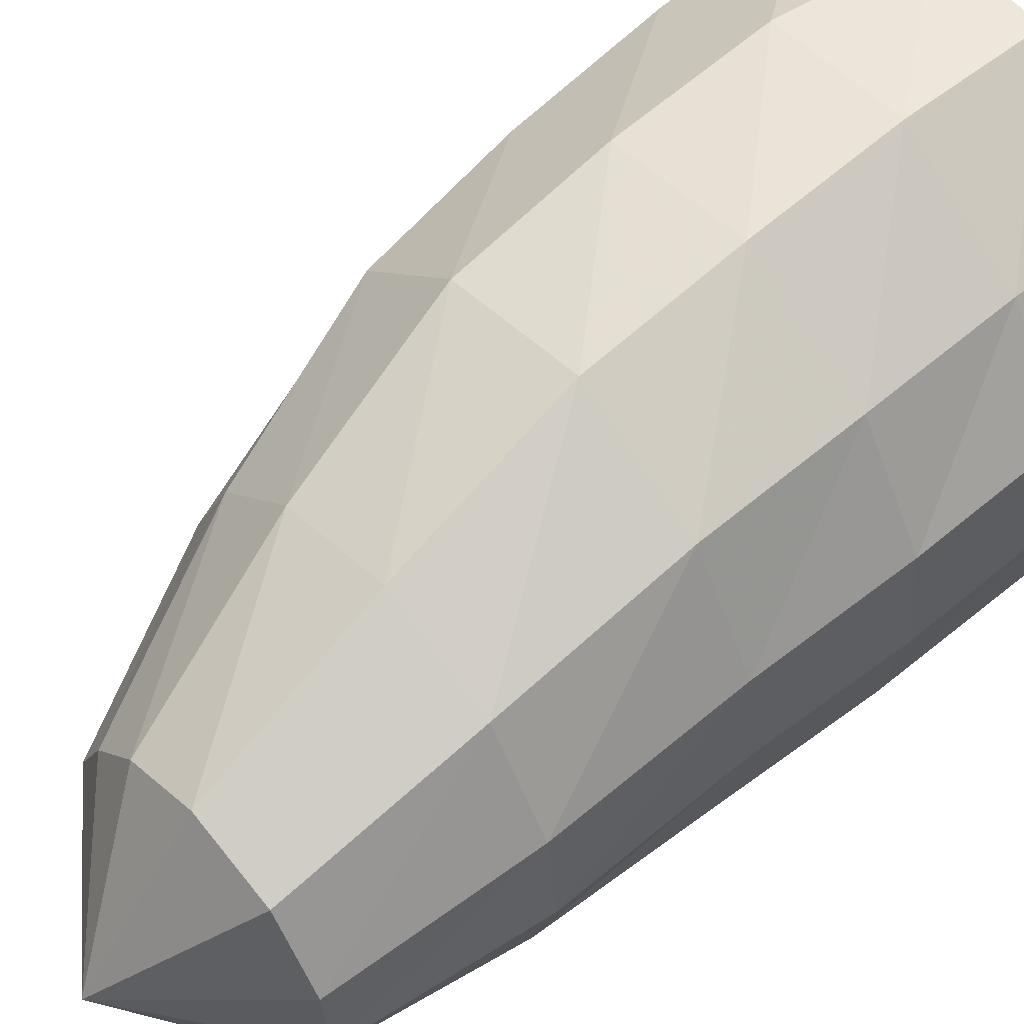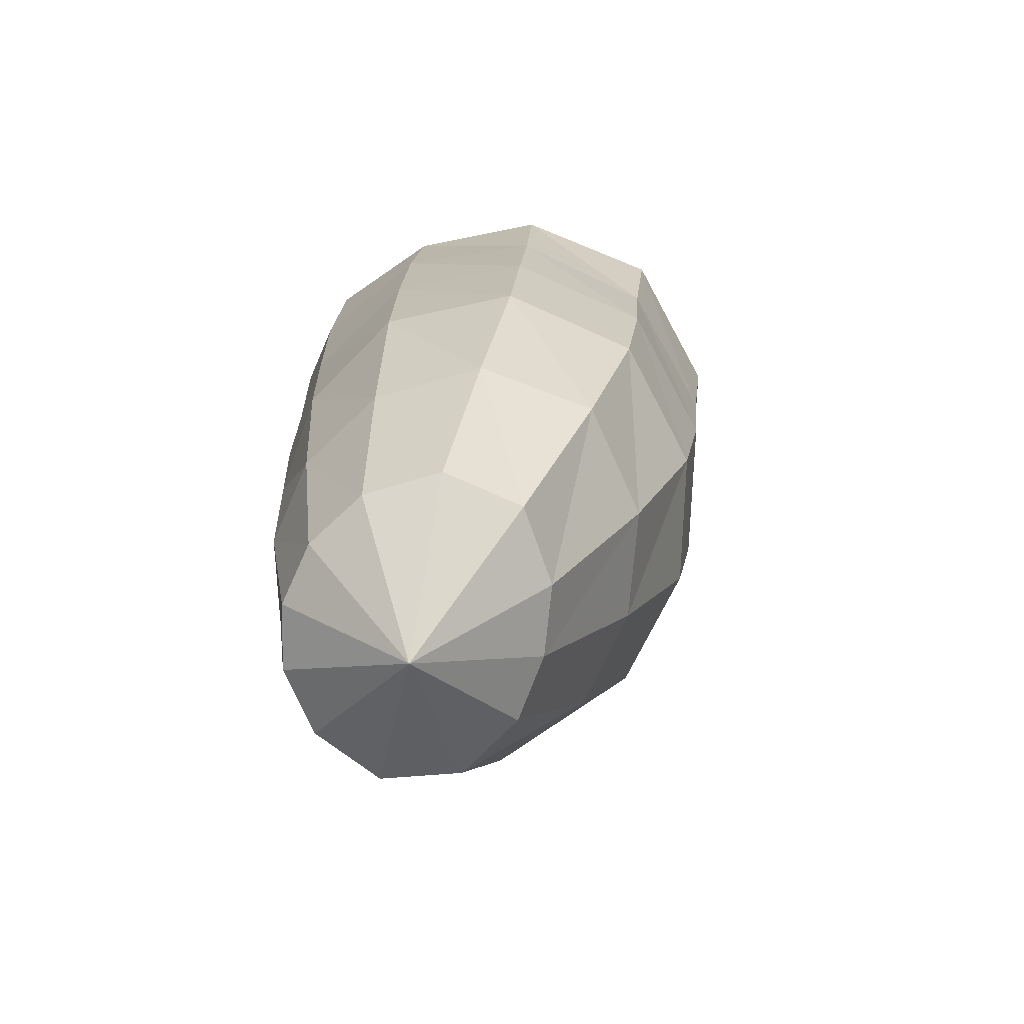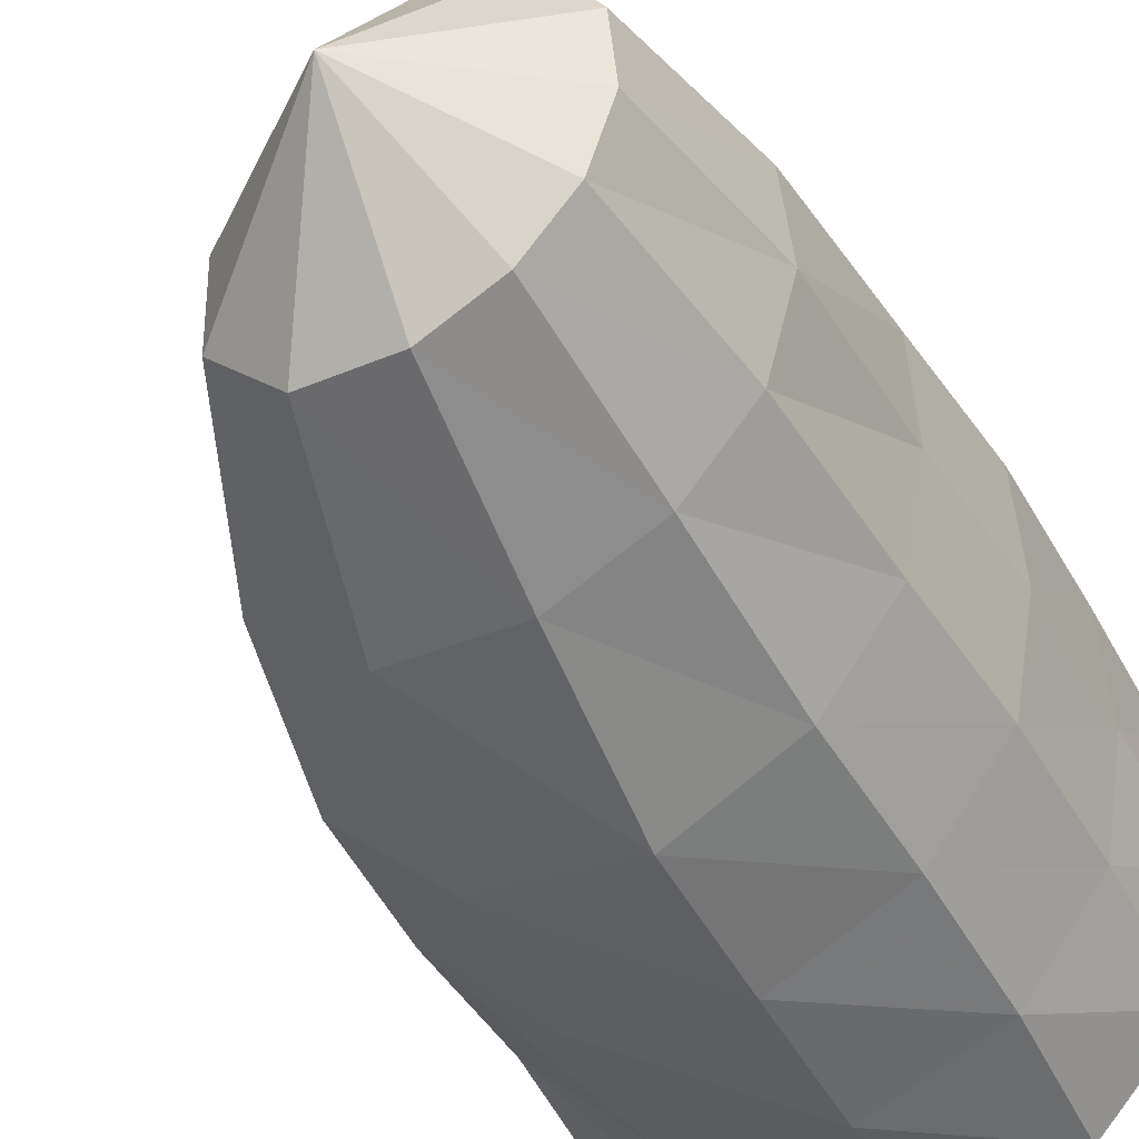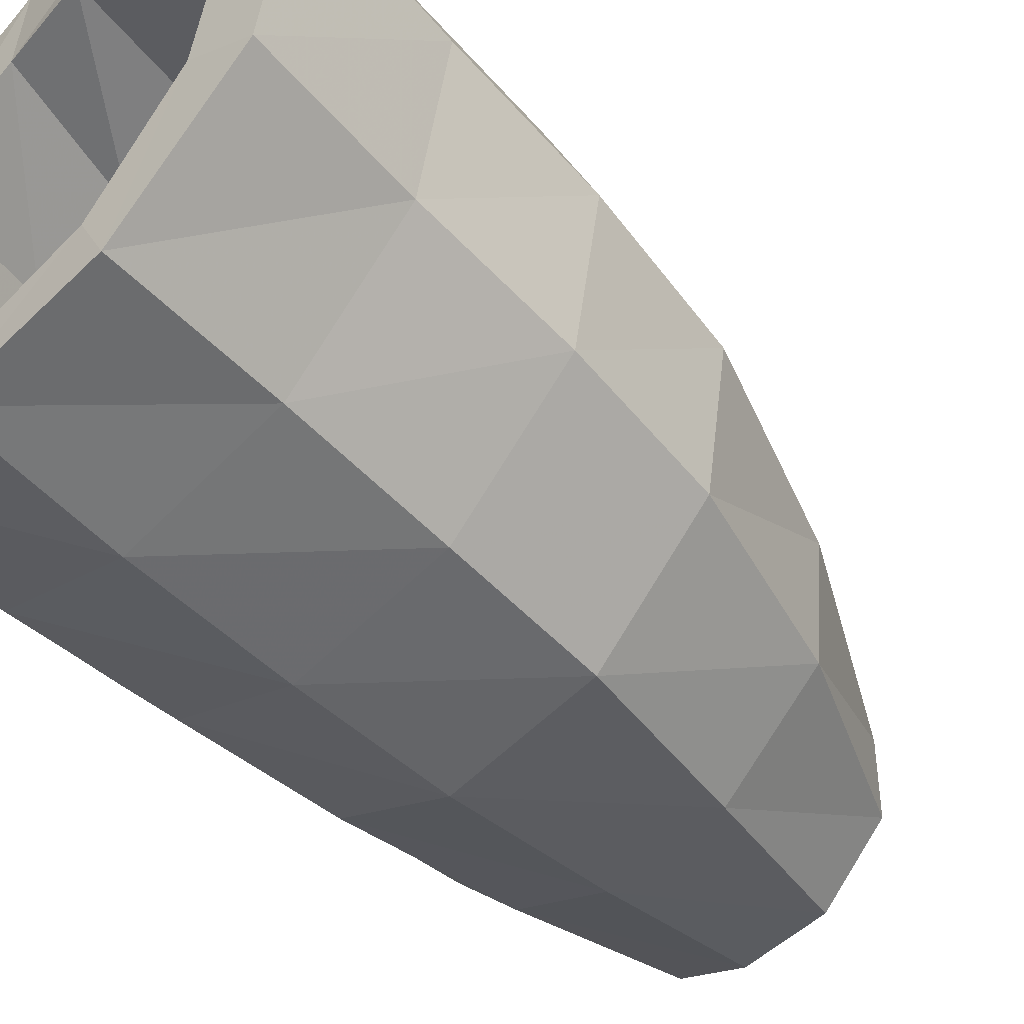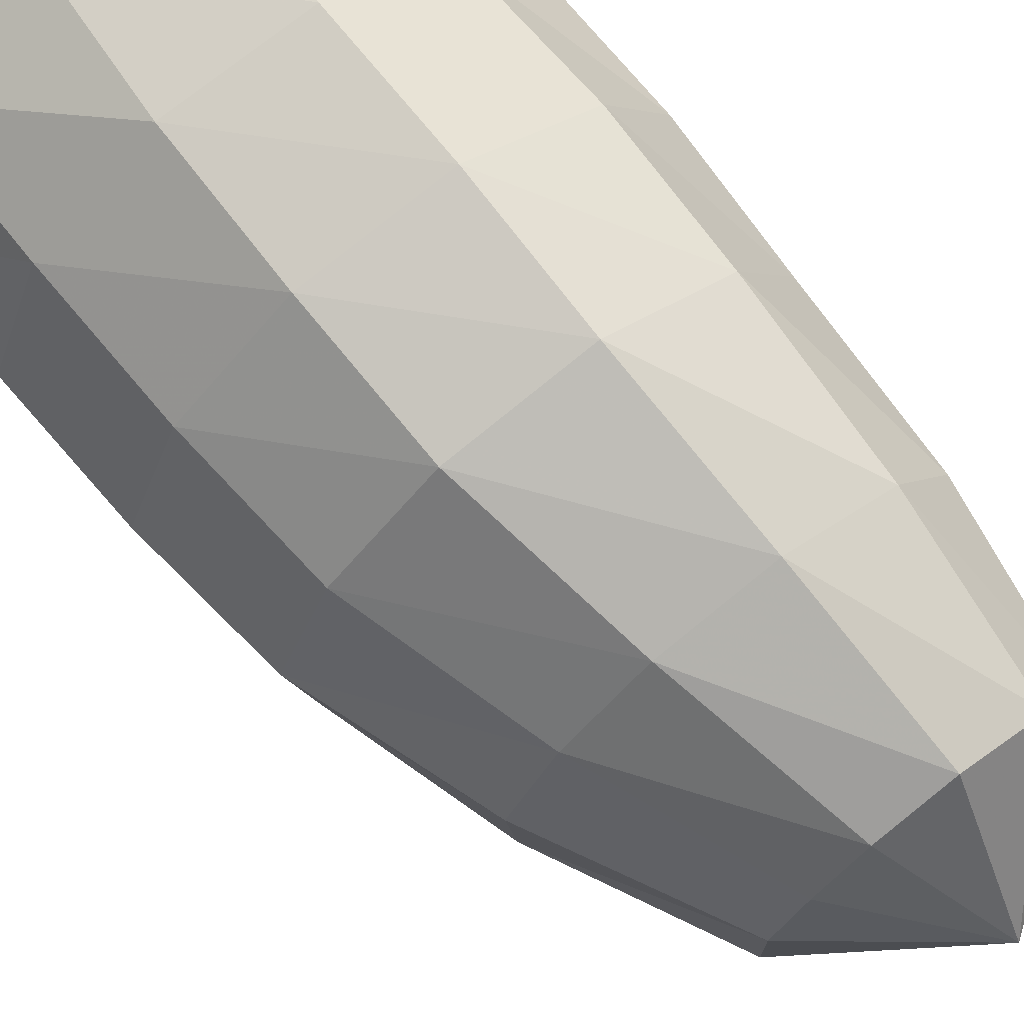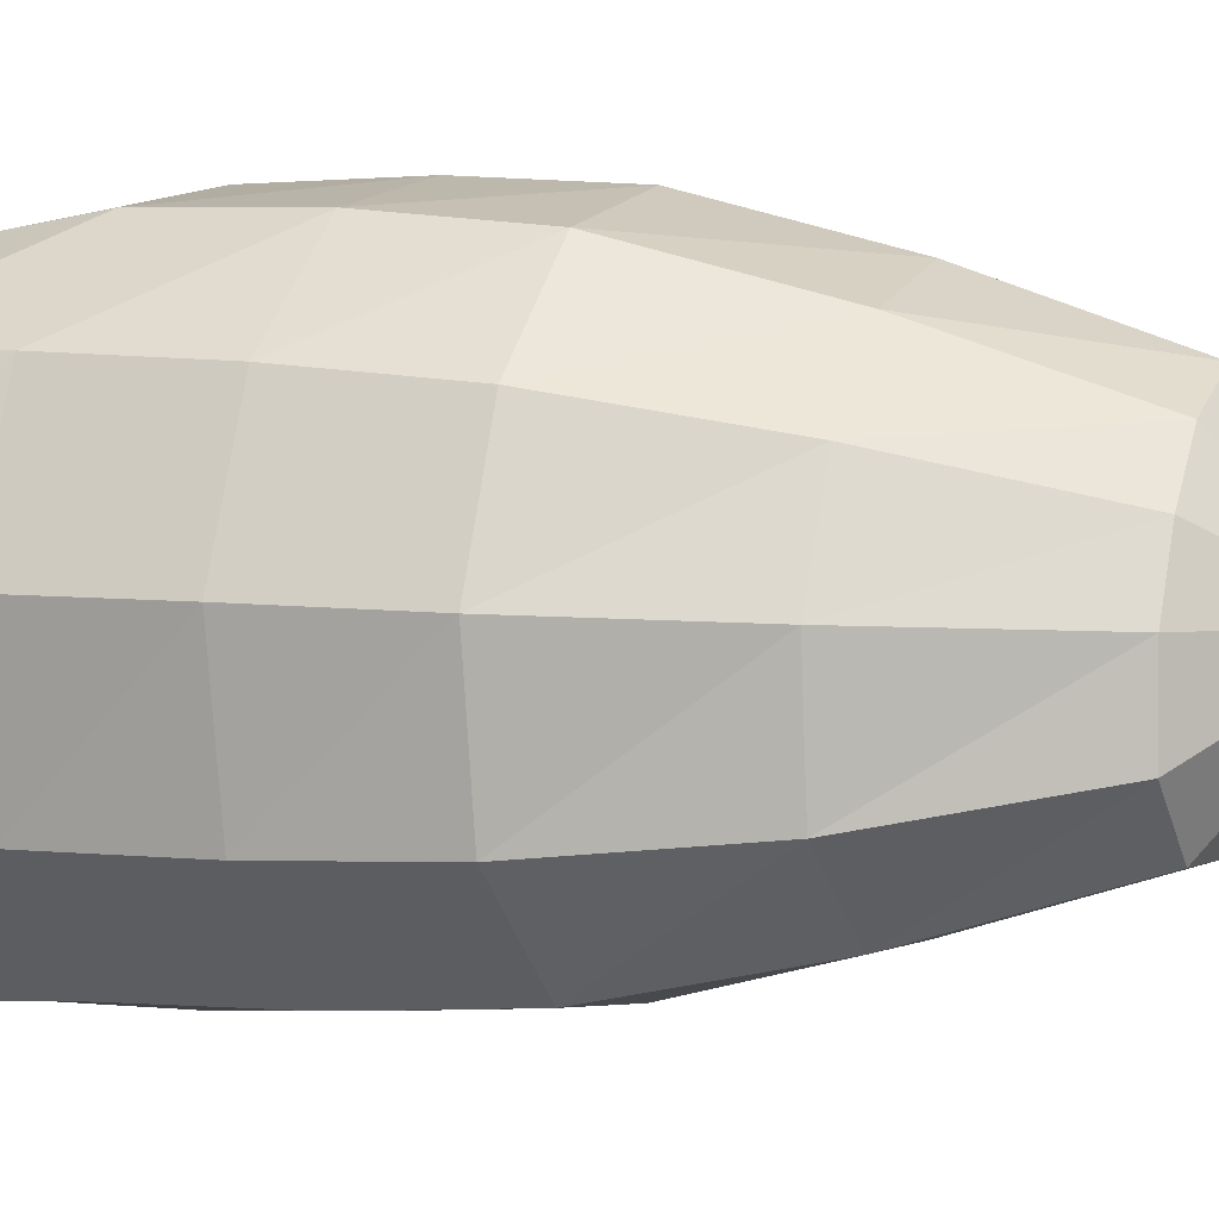
<metadata>
{"format":"obj","ext":"obj","renderer":"f3d","projection":"perspective","resolution":1024,"background":"white","views":[{"elev":59.1,"azim":49.3,"up":"+Z"},{"elev":-75.9,"azim":-161.2,"up":"+Y"},{"elev":-40.3,"azim":29.4,"up":"+Z"},{"elev":-50.2,"azim":-135.8,"up":"+Z"},{"elev":73.4,"azim":-36.6,"up":"+Z"},{"elev":2.8,"azim":-65.8,"up":"+Z"}]}
</metadata>
<code>
v -0.7586 -1.099 1.207
v -1.438 -1.032 1.291
v -2.46 -1.032 1.039
v -2.943 -1.032 0.009706
v -2.749 -1.032 -1.105
v -2.002 -1.032 -1.909
v -0.9946 -1.032 -2.126
v -0.224 -1.032 -1.746
v 0.2379 -1.032 -1.21
v 0.4026 -1.032 -0.5923
v 0.2718 -1.032 0.0491
v -0.04222 -1.032 0.5375
v -0.4619 -2.348 1.19
v -1.175 -2.236 1.535
v -2.202 -2.236 1.284
v -2.648 -2.236 0.235
v -2.452 -2.236 -0.8028
v -1.872 -2.236 -1.586
v -1.009 -2.236 -1.939
v -0.2264 -2.236 -1.676
v 0.4011 -2.236 -1.241
v 0.5866 -2.236 -0.547
v 0.5009 -2.236 0.1534
v 0.231 -2.236 0.7474
v -0.253 -3.552 1.362
v -0.9227 -3.441 1.734
v -1.855 -3.441 1.459
v -2.354 -3.441 0.5042
v -2.277 -3.441 -0.5028
v -1.769 -3.441 -1.294
v -0.969 -3.441 -1.668
v -0.2421 -3.441 -1.446
v 0.3943 -3.441 -1.126
v 0.6418 -3.441 -0.4798
v 0.6912 -3.441 0.2408
v 0.4749 -3.441 0.9404
v 0.02331 -4.757 1.338
v -0.5687 -4.516 1.641
v -1.351 -4.516 1.422
v -1.893 -4.516 0.6917
v -1.978 -4.516 -0.2164
v -1.537 -4.516 -0.9639
v -0.8017 -4.516 -1.231
v -0.2148 -4.516 -1.012
v 0.3472 -4.516 -0.8549
v 0.6377 -4.516 -0.3543
v 0.7735 -4.516 0.2804
v 0.6078 -4.516 0.9586
v 0.2526 -5.576 1.3
v -0.362 -5.336 1.656
v -1.053 -5.336 1.463
v -1.544 -5.336 0.8393
v -1.768 -5.336 0.05491
v -1.496 -5.336 -0.7222
v -0.8434 -5.336 -1.053
v -0.2772 -5.336 -0.9384
v 0.2838 -5.336 -0.8279
v 0.6117 -5.336 -0.3587
v 0.7339 -5.336 0.2676
v 0.6859 -5.336 0.9451
v 0.4389 -6.396 1.207
v -0.05949 -6.156 1.671
v -0.61 -6.156 1.437
v -0.961 -6.156 0.9892
v -1.286 -6.156 0.4726
v -1.37 -6.156 -0.2489
v -0.9401 -6.156 -0.7528
v -0.3216 -6.156 -0.6263
v 0.1476 -6.156 -0.5492
v 0.5494 -6.156 -0.2718
v 0.653 -6.156 0.2861
v 0.7222 -6.156 0.8925
v 0.3544 -6.793 0.3942
v -0.7299 -1.15 2.088
v -1.758 -1.078 1.97
v -2.9 -1.066 1.362
v -3.511 -1.064 0.05681
v -3.263 -1.063 -1.39
v -2.193 -1.058 -2.316
v -0.9076 -1.055 -2.485
v 0.1784 -1.067 -2.18
v 0.911 -1.076 -1.433
v 1.117 -1.081 -0.4759
v 0.999 -1.09 0.5429
v 0.3177 -1.096 1.273
v -0.6369 -2.501 2.358
v -1.835 -2.468 2.162
v -2.847 -2.451 1.35
v -3.344 -2.446 0.07557
v -3.088 -2.444 -1.295
v -2.1 -2.442 -2.25
v -0.8104 -2.443 -2.485
v 0.3002 -2.45 -2.064
v 0.9582 -2.458 -1.23
v 1.119 -2.465 -0.279
v 1.041 -2.473 0.7151
v 0.4317 -2.485 1.628
v -0.5866 -3.851 2.379
v -1.804 -3.835 2.132
v -2.752 -3.823 1.283
v -3.232 -3.816 0.05025
v -3.005 -3.814 -1.3
v -2.007 -3.813 -2.229
v -0.7237 -3.816 -2.406
v 0.336 -3.821 -1.919
v 0.9829 -3.828 -1.116
v 1.154 -3.834 -0.1776
v 1.08 -3.84 0.8101
v 0.5021 -3.847 1.77
v -0.5562 -5.196 2.29
v -1.723 -5.188 1.999
v -2.581 -5.18 1.16
v -3.023 -5.175 0.009088
v -2.823 -5.172 -1.265
v -1.874 -5.172 -2.145
v -0.651 -5.175 -2.289
v 0.3394 -5.18 -1.791
v 0.9364 -5.185 -1.021
v 1.098 -5.19 -0.1324
v 1.037 -5.194 0.8071
v 0.5007 -5.196 1.743
v -0.4146 -6.788 1.86
v -1.35 -6.785 1.558
v -2.021 -6.781 0.8743
v -2.427 -6.777 -0.04126
v -2.321 -6.775 -1.123
v -1.478 -6.776 -1.818
v -0.4638 -6.778 -1.865
v 0.3474 -6.782 -1.492
v 0.896 -6.784 -0.8846
v 1.113 -6.787 -0.1128
v 1.02 -6.789 0.7265
v 0.5061 -6.789 1.505
v -0.256 -8.369 1.289
v -0.8808 -8.368 0.9838
v -1.285 -8.367 0.5
v -1.557 -8.366 -0.088
v -1.546 -8.364 -0.8242
v -0.9924 -8.364 -1.336
v -0.2753 -8.366 -1.365
v 0.303 -8.367 -1.106
v 0.7064 -8.368 -0.6764
v 0.9062 -8.369 -0.1146
v 0.8441 -8.37 0.5246
v 0.4451 -8.37 1.108
v -0.3008 -9.312 -0.09494
f 73 61 62
f 73 62 63
f 73 63 64
f 73 64 65
f 73 65 66
f 73 66 67
f 73 67 68
f 73 68 69
f 73 69 70
f 73 70 71
f 73 71 72
f 73 72 61
f 61 49 50
f 61 50 62
f 62 50 51
f 62 51 63
f 63 51 52
f 63 52 64
f 64 52 53
f 64 53 65
f 65 53 54
f 65 54 66
f 66 54 55
f 66 55 67
f 67 55 56
f 67 56 68
f 68 56 57
f 68 57 69
f 69 57 58
f 69 58 70
f 70 58 59
f 70 59 71
f 71 59 60
f 71 60 72
f 72 60 49
f 72 49 61
f 49 37 38
f 49 38 50
f 50 38 39
f 50 39 51
f 51 39 40
f 51 40 52
f 52 40 41
f 52 41 53
f 53 41 42
f 53 42 54
f 54 42 43
f 54 43 55
f 55 43 44
f 55 44 56
f 56 44 45
f 56 45 57
f 57 45 46
f 57 46 58
f 58 46 47
f 58 47 59
f 59 47 48
f 59 48 60
f 60 48 37
f 60 37 49
f 37 25 26
f 37 26 38
f 38 26 27
f 38 27 39
f 39 27 28
f 39 28 40
f 40 28 29
f 40 29 41
f 41 29 30
f 41 30 42
f 42 30 31
f 42 31 43
f 43 31 32
f 43 32 44
f 44 32 33
f 44 33 45
f 45 33 34
f 45 34 46
f 46 34 35
f 46 35 47
f 47 35 36
f 47 36 48
f 48 36 25
f 48 25 37
f 25 13 14
f 25 14 26
f 26 14 15
f 26 15 27
f 27 15 16
f 27 16 28
f 28 16 17
f 28 17 29
f 29 17 18
f 29 18 30
f 30 18 19
f 30 19 31
f 31 19 20
f 31 20 32
f 32 20 21
f 32 21 33
f 33 21 22
f 33 22 34
f 34 22 23
f 34 23 35
f 35 23 24
f 35 24 36
f 36 24 13
f 36 13 25
f 13 1 2
f 13 2 14
f 14 2 3
f 14 3 15
f 15 3 4
f 15 4 16
f 16 4 5
f 16 5 17
f 17 5 6
f 17 6 18
f 18 6 7
f 18 7 19
f 19 7 8
f 19 8 20
f 20 8 9
f 20 9 21
f 21 9 10
f 21 10 22
f 22 10 11
f 22 11 23
f 23 11 12
f 23 12 24
f 24 12 1
f 24 1 13
f 146 134 135
f 146 135 136
f 146 136 137
f 146 137 138
f 146 138 139
f 146 139 140
f 146 140 141
f 146 141 142
f 146 142 143
f 146 143 144
f 146 144 145
f 146 145 134
f 134 122 123
f 134 123 135
f 135 123 124
f 135 124 136
f 136 124 125
f 136 125 137
f 137 125 126
f 137 126 138
f 138 126 127
f 138 127 139
f 139 127 128
f 139 128 140
f 140 128 129
f 140 129 141
f 141 129 130
f 141 130 142
f 142 130 131
f 142 131 143
f 143 131 132
f 143 132 144
f 144 132 133
f 144 133 145
f 145 133 122
f 145 122 134
f 122 110 111
f 122 111 123
f 123 111 112
f 123 112 124
f 124 112 113
f 124 113 125
f 125 113 114
f 125 114 126
f 126 114 115
f 126 115 127
f 127 115 116
f 127 116 128
f 128 116 117
f 128 117 129
f 129 117 118
f 129 118 130
f 130 118 119
f 130 119 131
f 131 119 120
f 131 120 132
f 132 120 121
f 132 121 133
f 133 121 110
f 133 110 122
f 110 98 99
f 110 99 111
f 111 99 100
f 111 100 112
f 112 100 101
f 112 101 113
f 113 101 102
f 113 102 114
f 114 102 103
f 114 103 115
f 115 103 104
f 115 104 116
f 116 104 105
f 116 105 117
f 117 105 106
f 117 106 118
f 118 106 107
f 118 107 119
f 119 107 108
f 119 108 120
f 120 108 109
f 120 109 121
f 121 109 98
f 121 98 110
f 98 86 87
f 98 87 99
f 99 87 88
f 99 88 100
f 100 88 89
f 100 89 101
f 101 89 90
f 101 90 102
f 102 90 91
f 102 91 103
f 103 91 92
f 103 92 104
f 104 92 93
f 104 93 105
f 105 93 94
f 105 94 106
f 106 94 95
f 106 95 107
f 107 95 96
f 107 96 108
f 108 96 97
f 108 97 109
f 109 97 86
f 109 86 98
f 86 74 75
f 86 75 87
f 87 75 76
f 87 76 88
f 88 76 77
f 88 77 89
f 89 77 78
f 89 78 90
f 90 78 79
f 90 79 91
f 91 79 80
f 91 80 92
f 92 80 81
f 92 81 93
f 93 81 82
f 93 82 94
f 94 82 83
f 94 83 95
f 95 83 84
f 95 84 96
f 96 84 85
f 96 85 97
f 97 85 74
f 97 74 86
f 1 75 74
f 1 2 75
f 2 76 75
f 2 3 76
f 3 77 76
f 3 4 77
f 4 78 77
f 4 5 78
f 5 79 78
f 5 6 79
f 6 80 79
f 6 7 80
f 7 81 80
f 7 8 81
f 8 82 81
f 8 9 82
f 9 83 82
f 9 10 83
f 10 84 83
f 10 11 84
f 11 85 84
f 11 12 85
f 12 74 85
f 12 1 74

</code>
